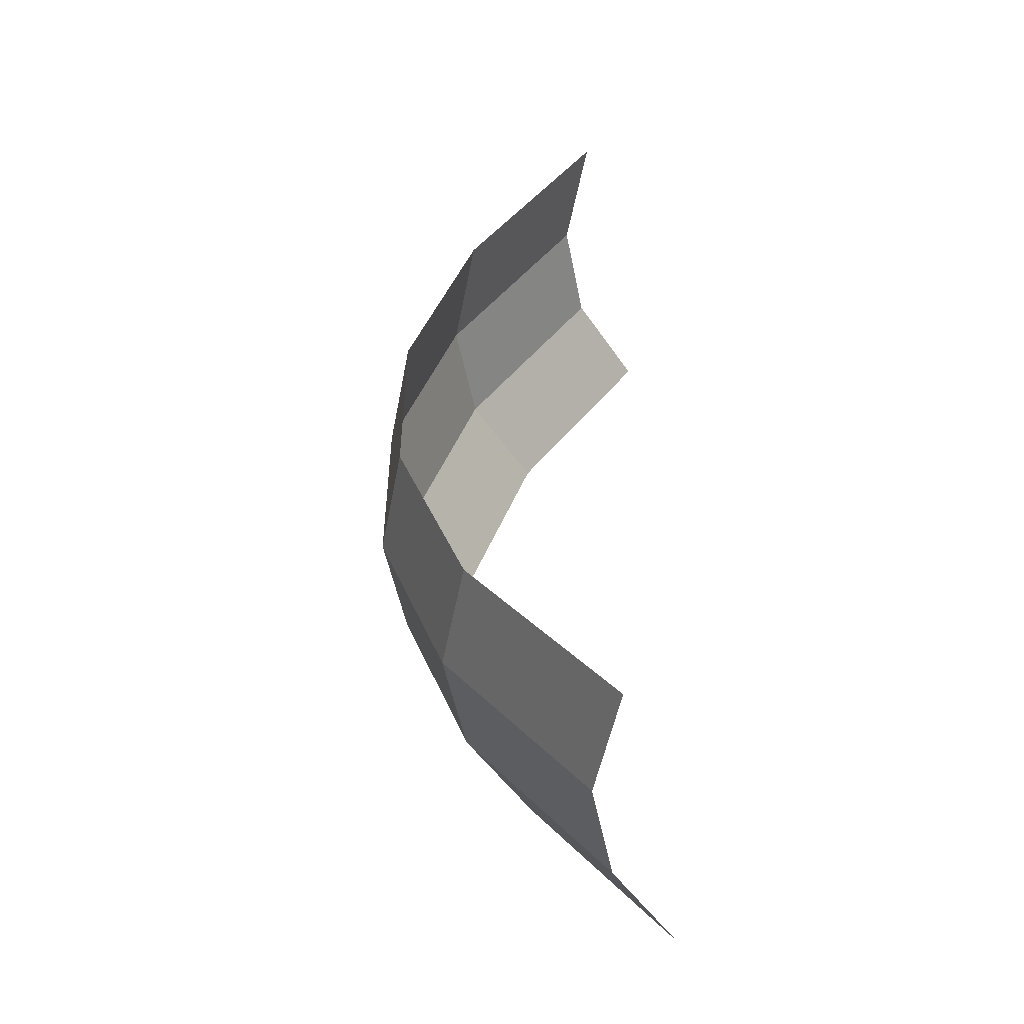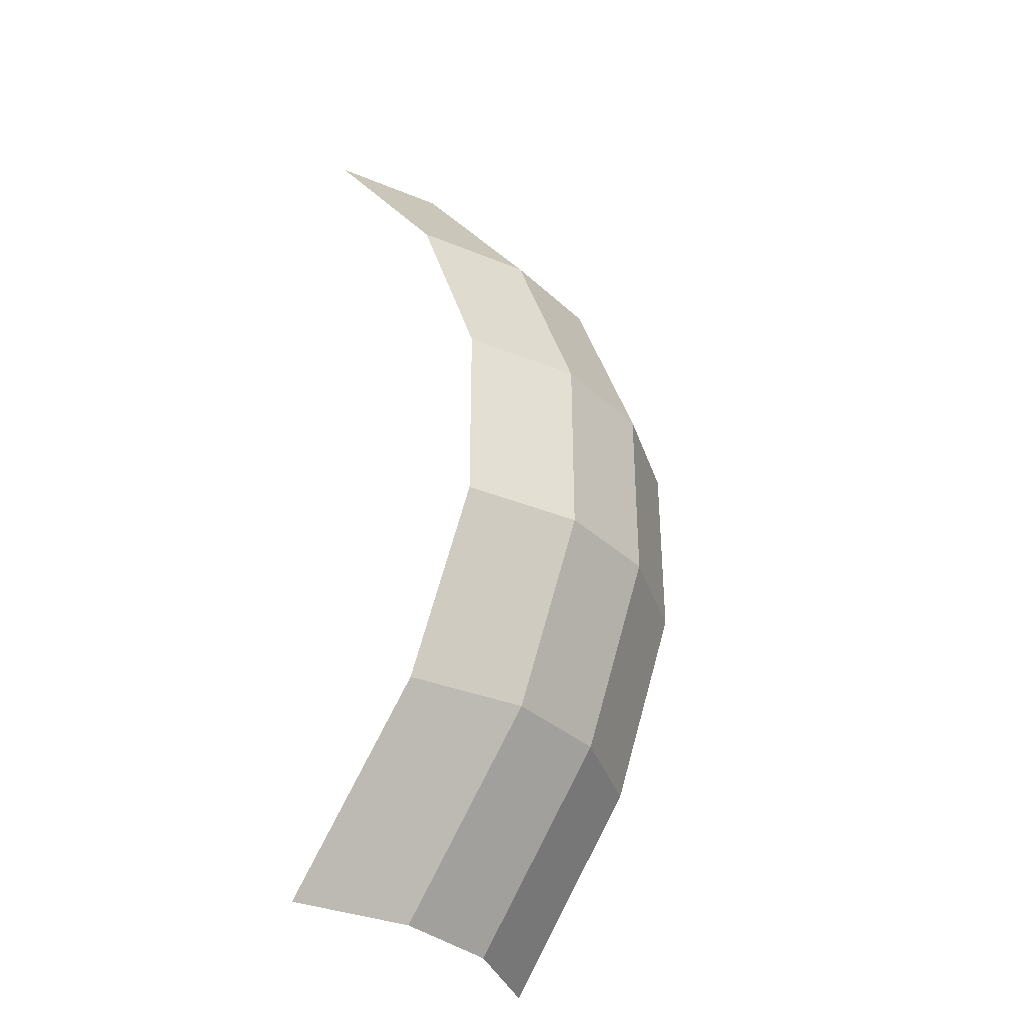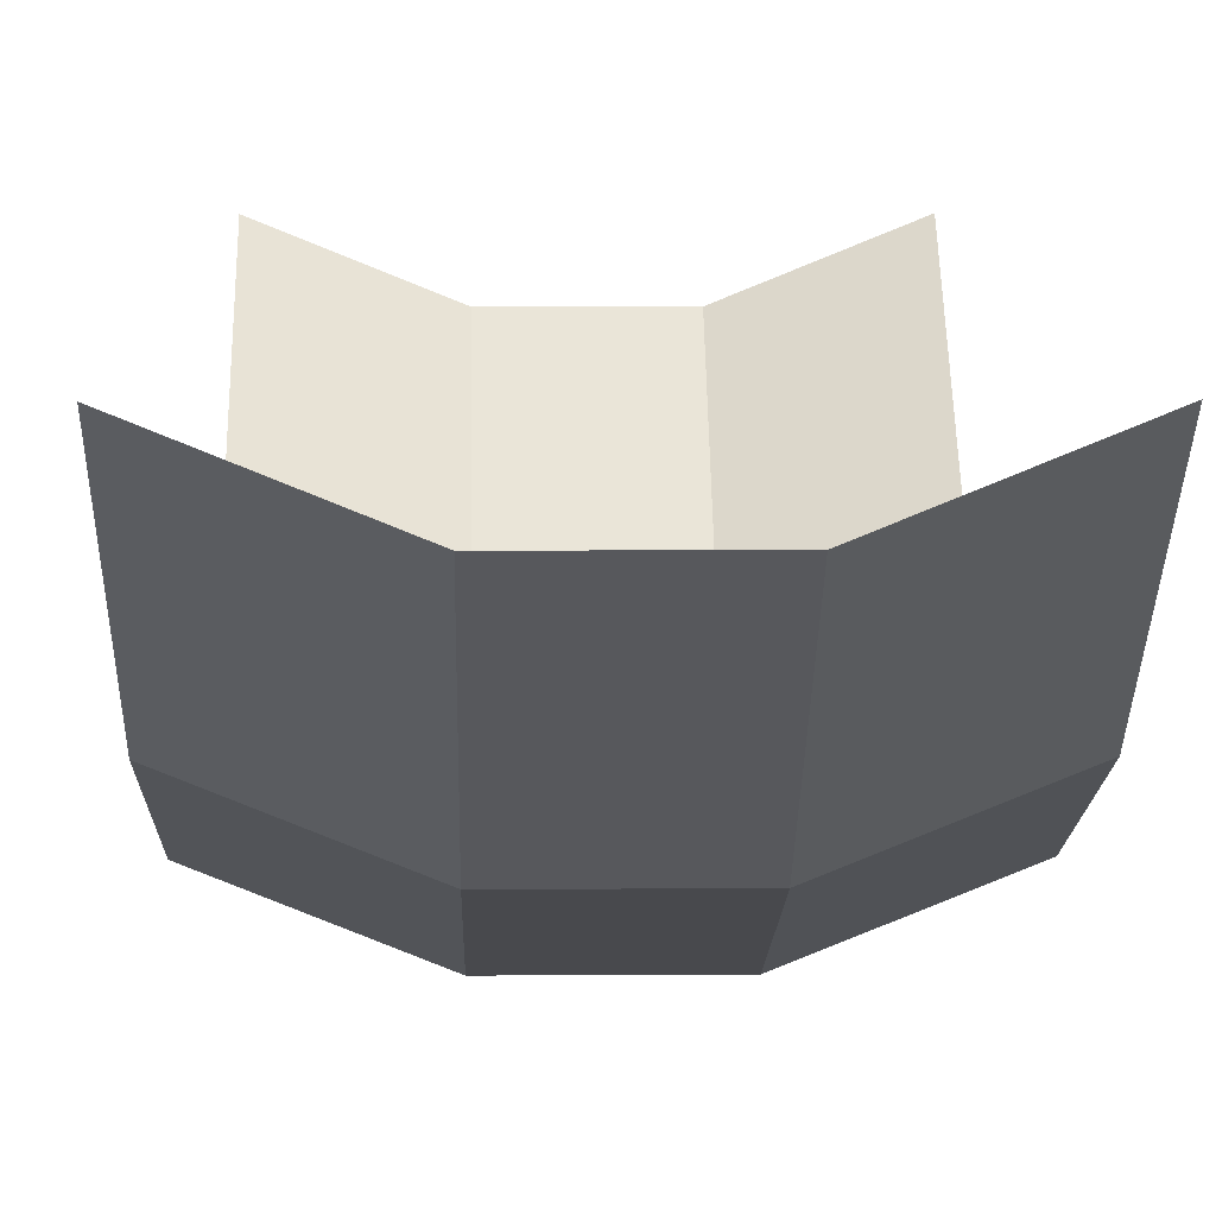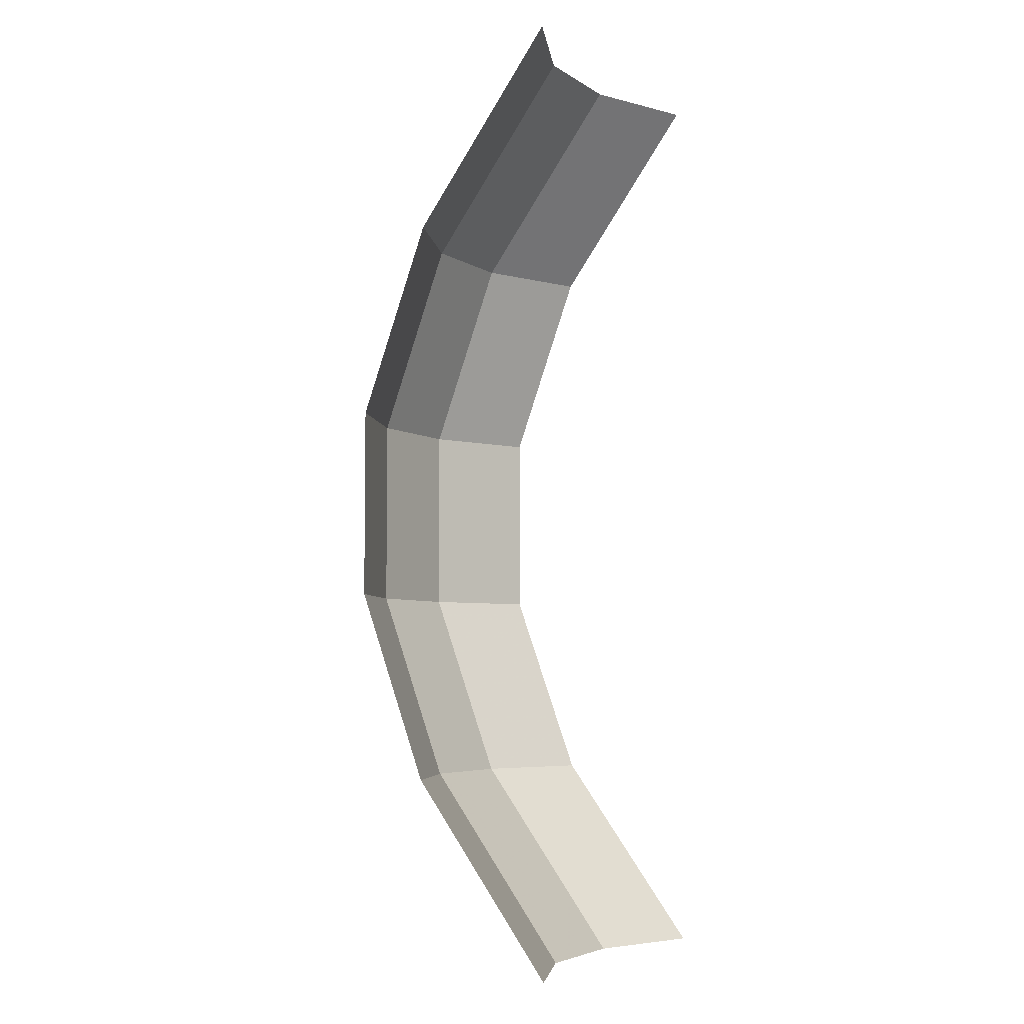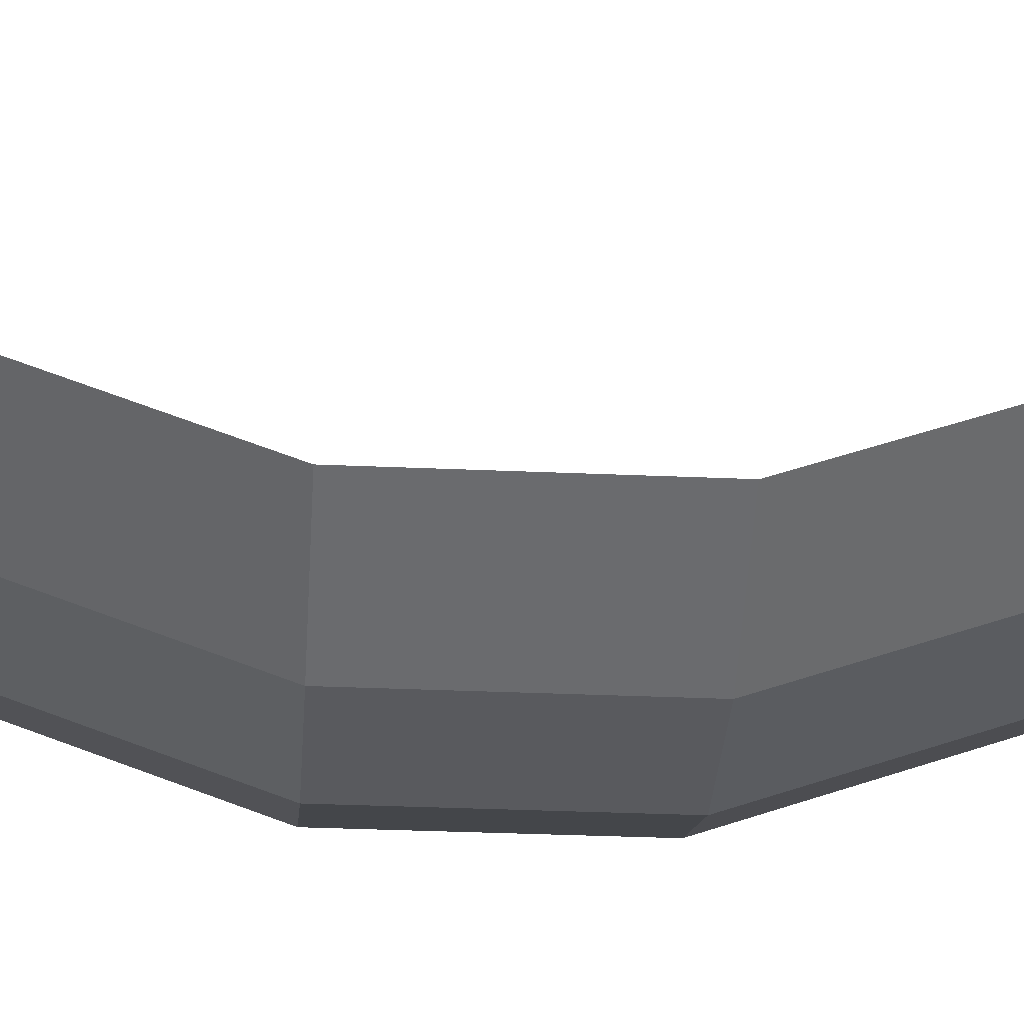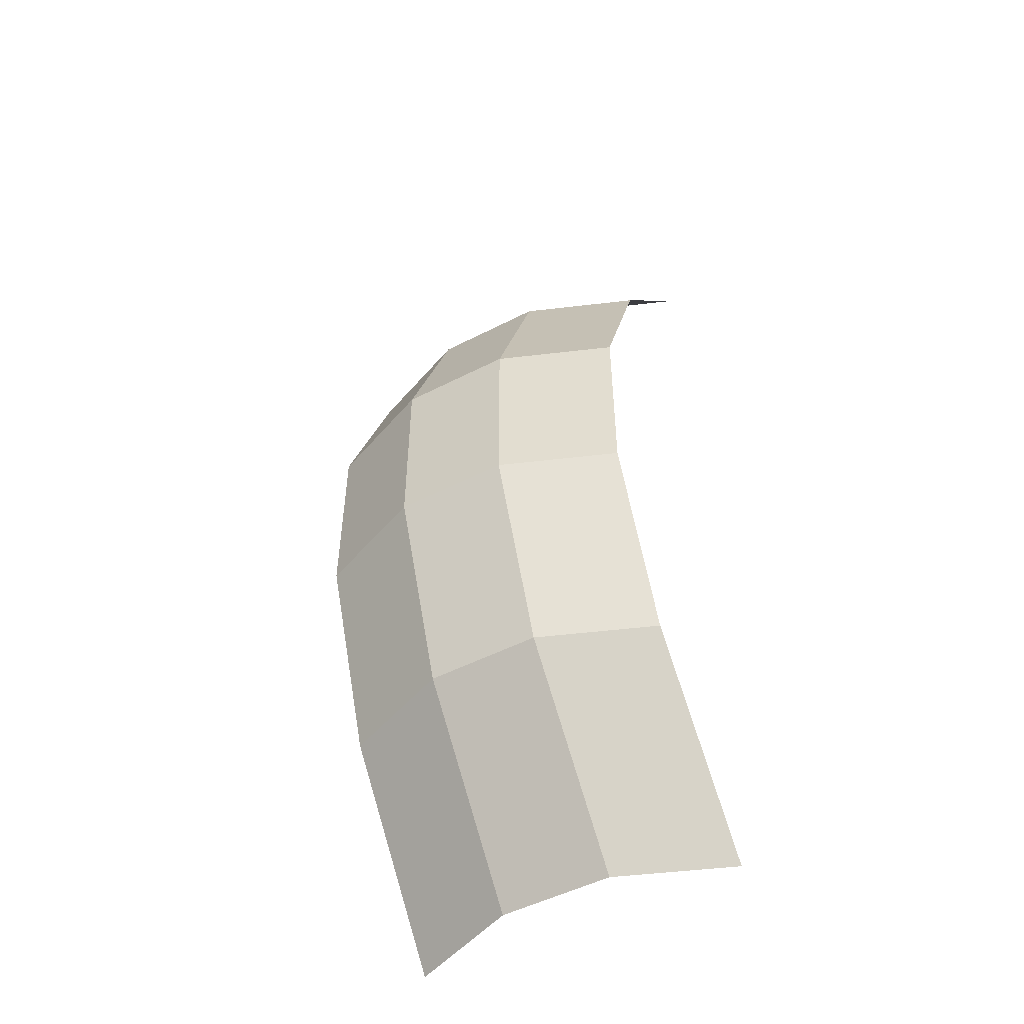
<metadata>
{"format":"obj","ext":"obj","renderer":"f3d","projection":"perspective","resolution":1024,"background":"white","views":[{"elev":-50.9,"azim":101.1,"up":"+Z"},{"elev":-34.4,"azim":-50.9,"up":"+Z"},{"elev":7.8,"azim":-1.2,"up":"+Y"},{"elev":-5.0,"azim":118.9,"up":"+Z"},{"elev":-31.4,"azim":-93.6,"up":"+Y"},{"elev":-50.8,"azim":29.3,"up":"+Z"}]}
</metadata>
<code>
g gong01
v 6.39 -26.72 -53.99
v 19.15 -21.58 -53.99
v 6.39 -42.66 -32.39
v 19.15 -37.52 -32.39
v 6.39 -50.63 -10.8
v 19.15 -45.49 -10.8
v 6.39 -50.63 10.8
v 19.15 -45.49 10.8
v 6.39 -42.66 32.39
v 19.15 -37.52 32.39
v 6.39 -26.72 53.99
v 19.15 -21.58 53.99
v -6.369 -26.72 -53.99
v -6.369 -42.66 -32.39
v -6.369 -50.63 -10.8
v -6.369 -50.63 10.8
v -6.369 -42.66 32.39
v -6.369 -26.72 53.99
v -19.13 -21.58 -53.99
v -19.13 -37.52 -32.39
v -19.13 -45.49 -10.8
v -19.13 -45.49 10.8
v -19.13 -37.52 32.39
v -19.13 -21.58 53.99
f 1 2 3
f 4 3 2
f 3 4 5
f 6 5 4
f 5 6 7
f 8 7 6
f 7 8 9
f 10 9 8
f 9 10 11
f 12 11 10
f 13 1 14
f 3 14 1
f 14 3 15
f 5 15 3
f 15 5 16
f 7 16 5
f 16 7 17
f 9 17 7
f 17 9 18
f 11 18 9
f 19 13 20
f 14 20 13
f 20 14 21
f 15 21 14
f 21 15 22
f 16 22 15
f 22 16 23
f 17 23 16
f 23 17 24
f 18 24 17

</code>
